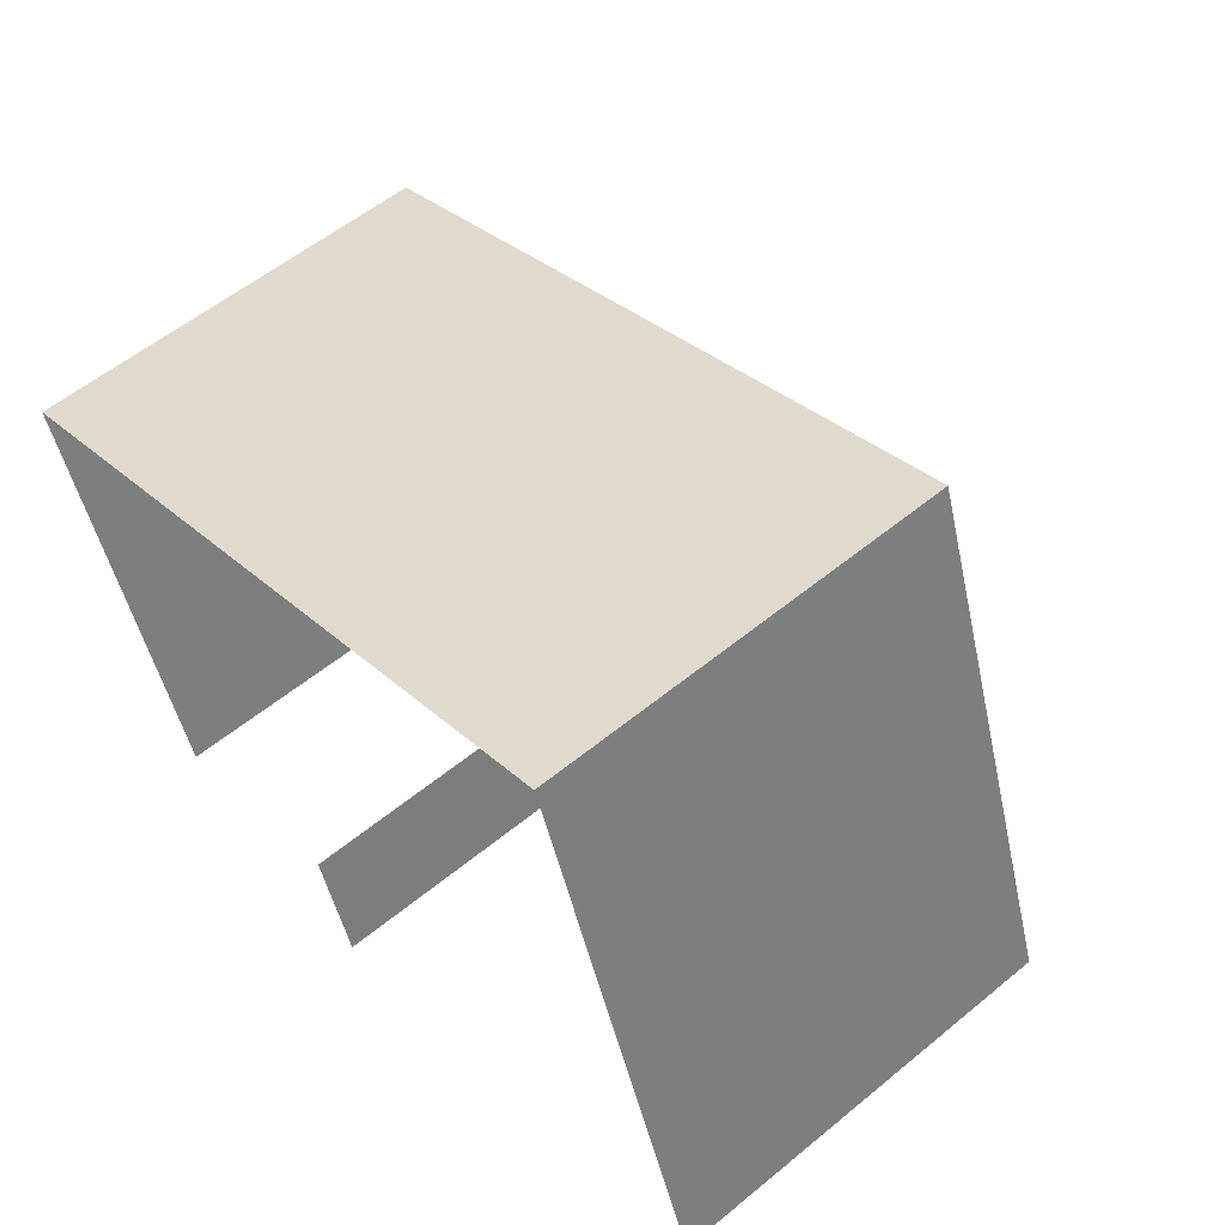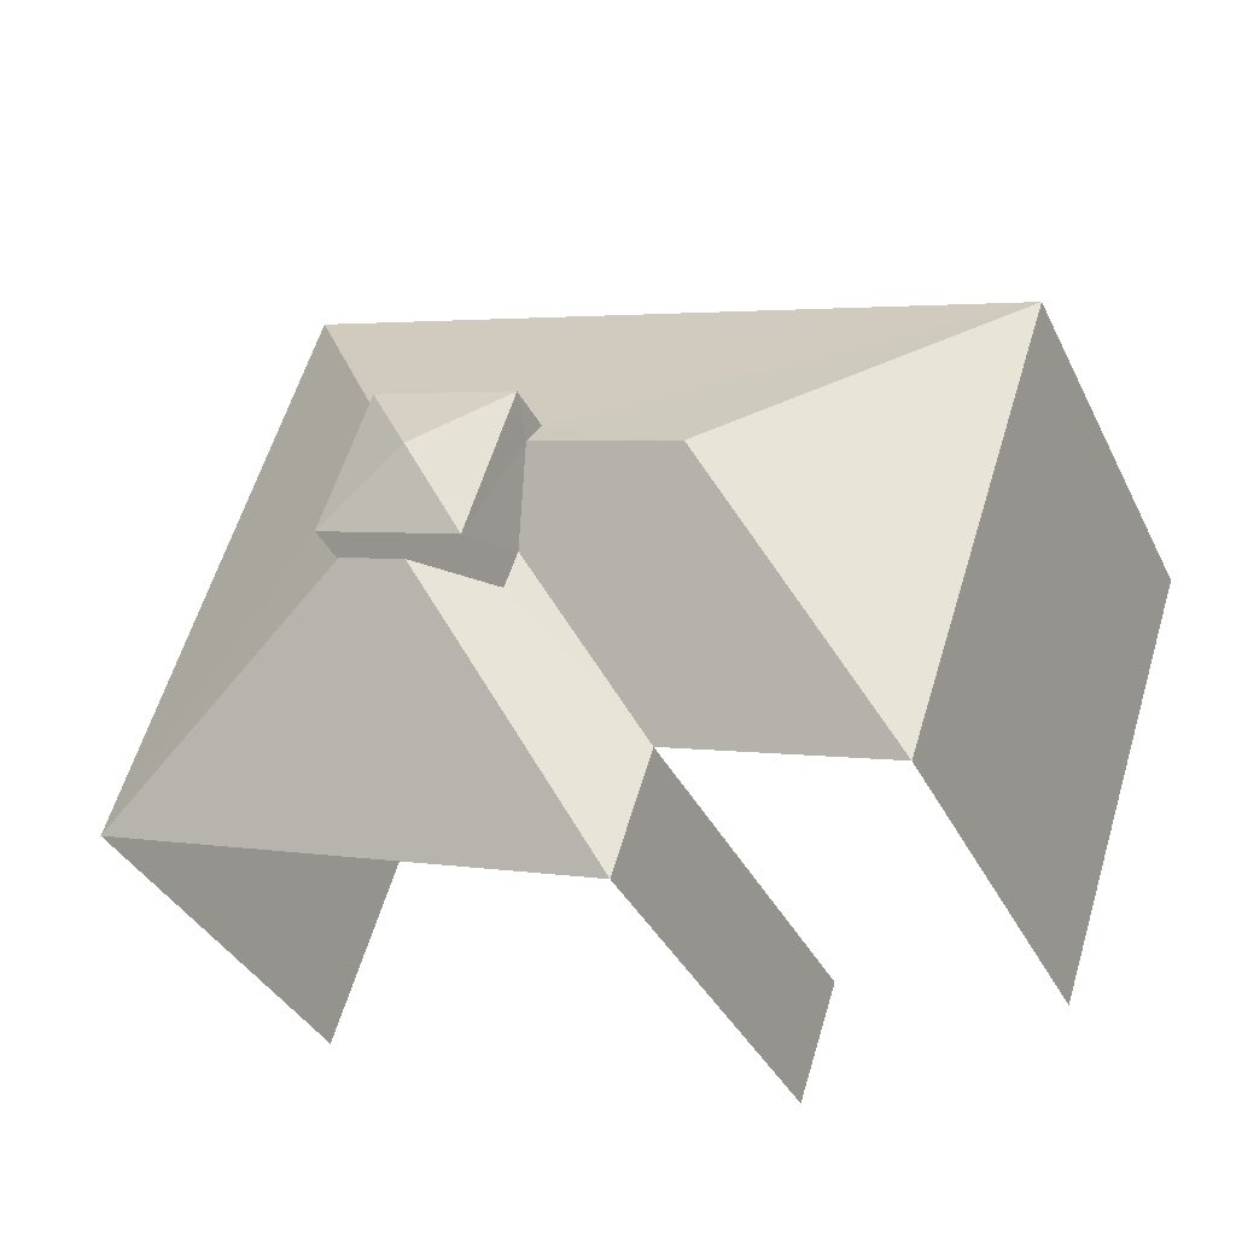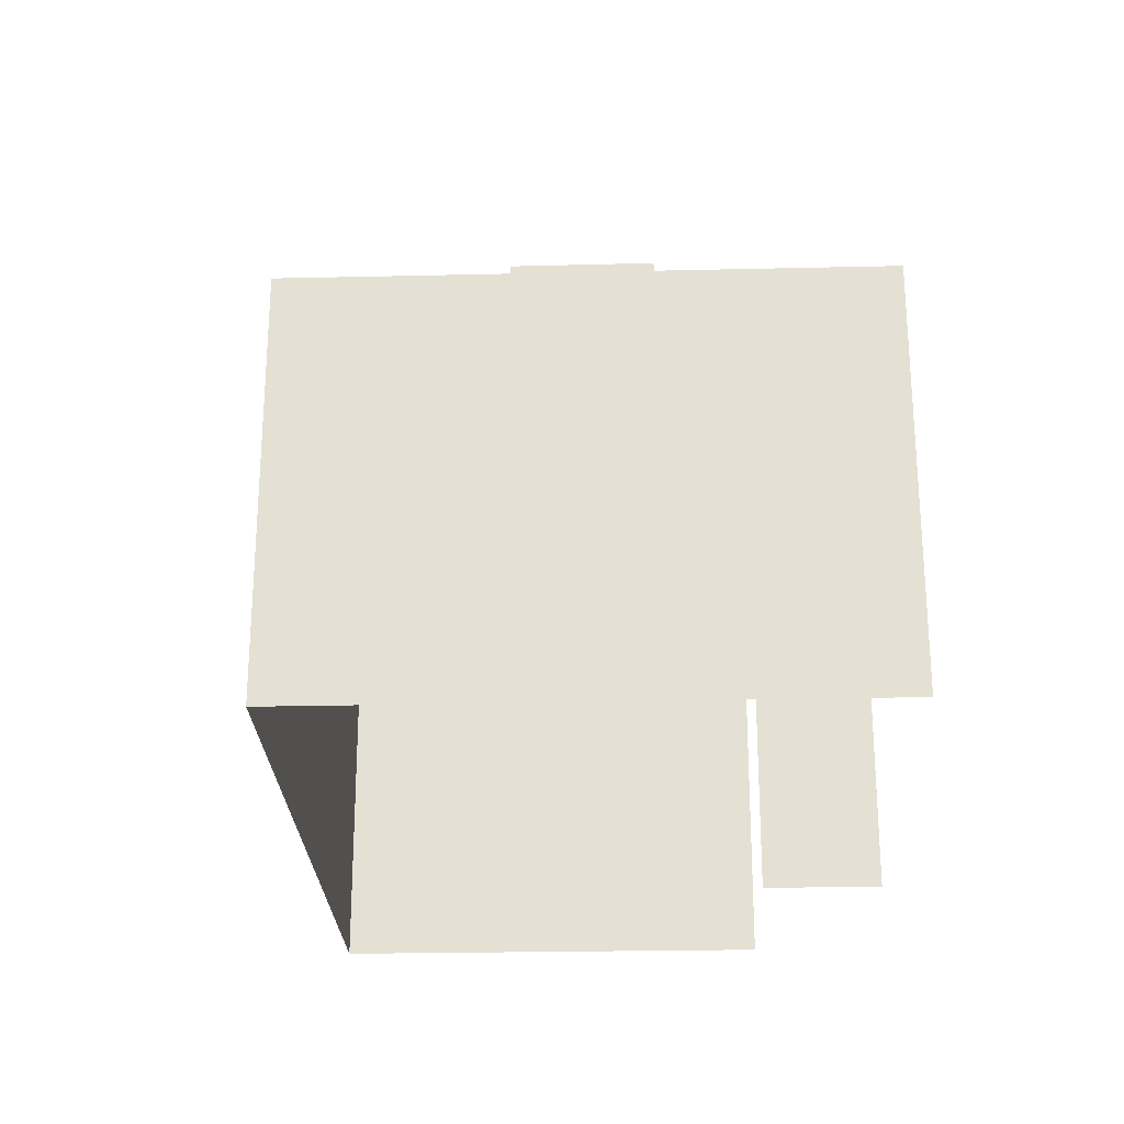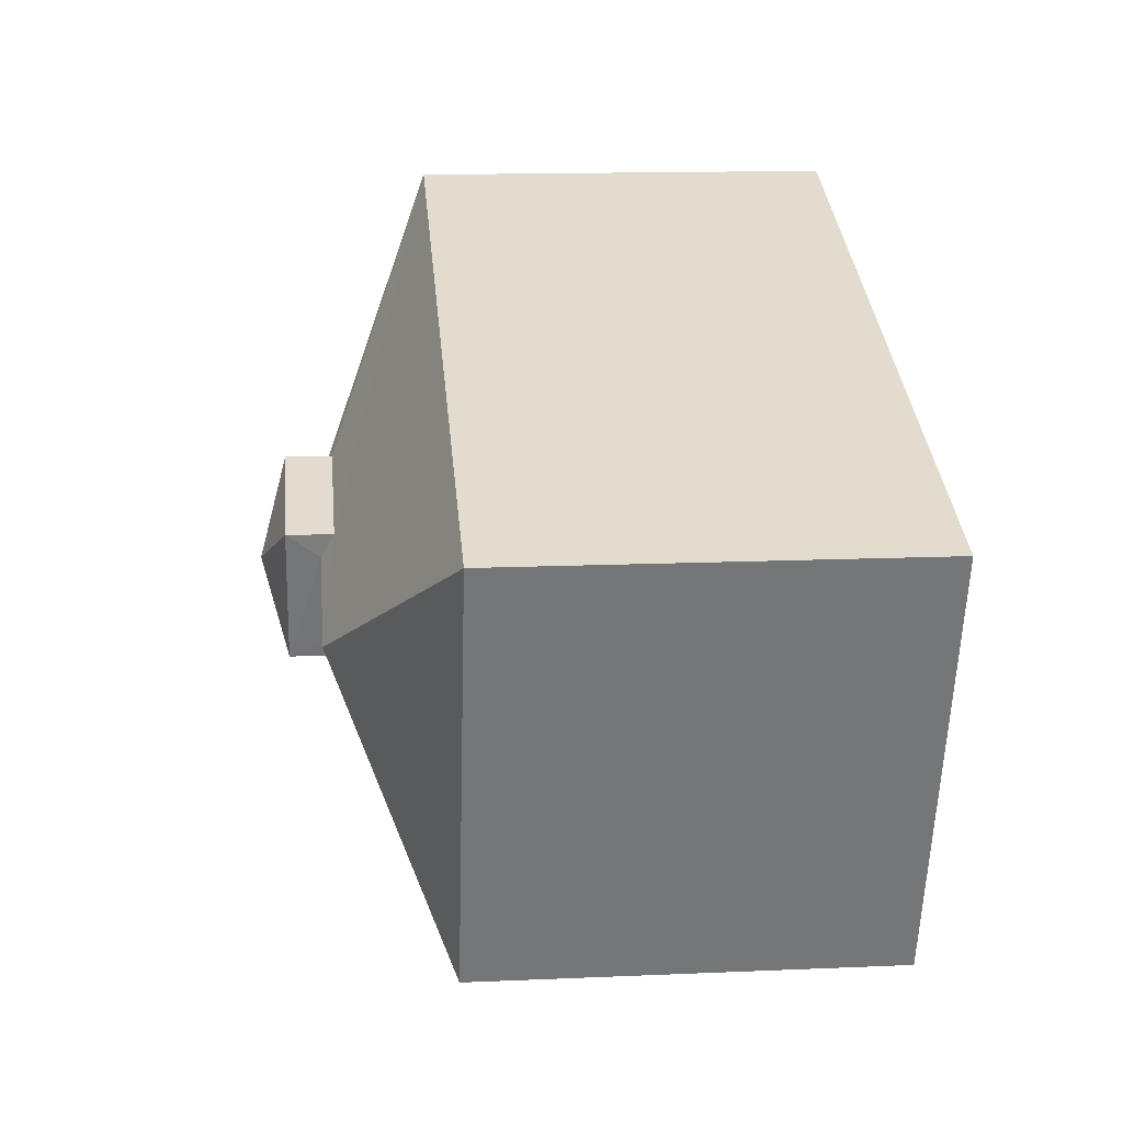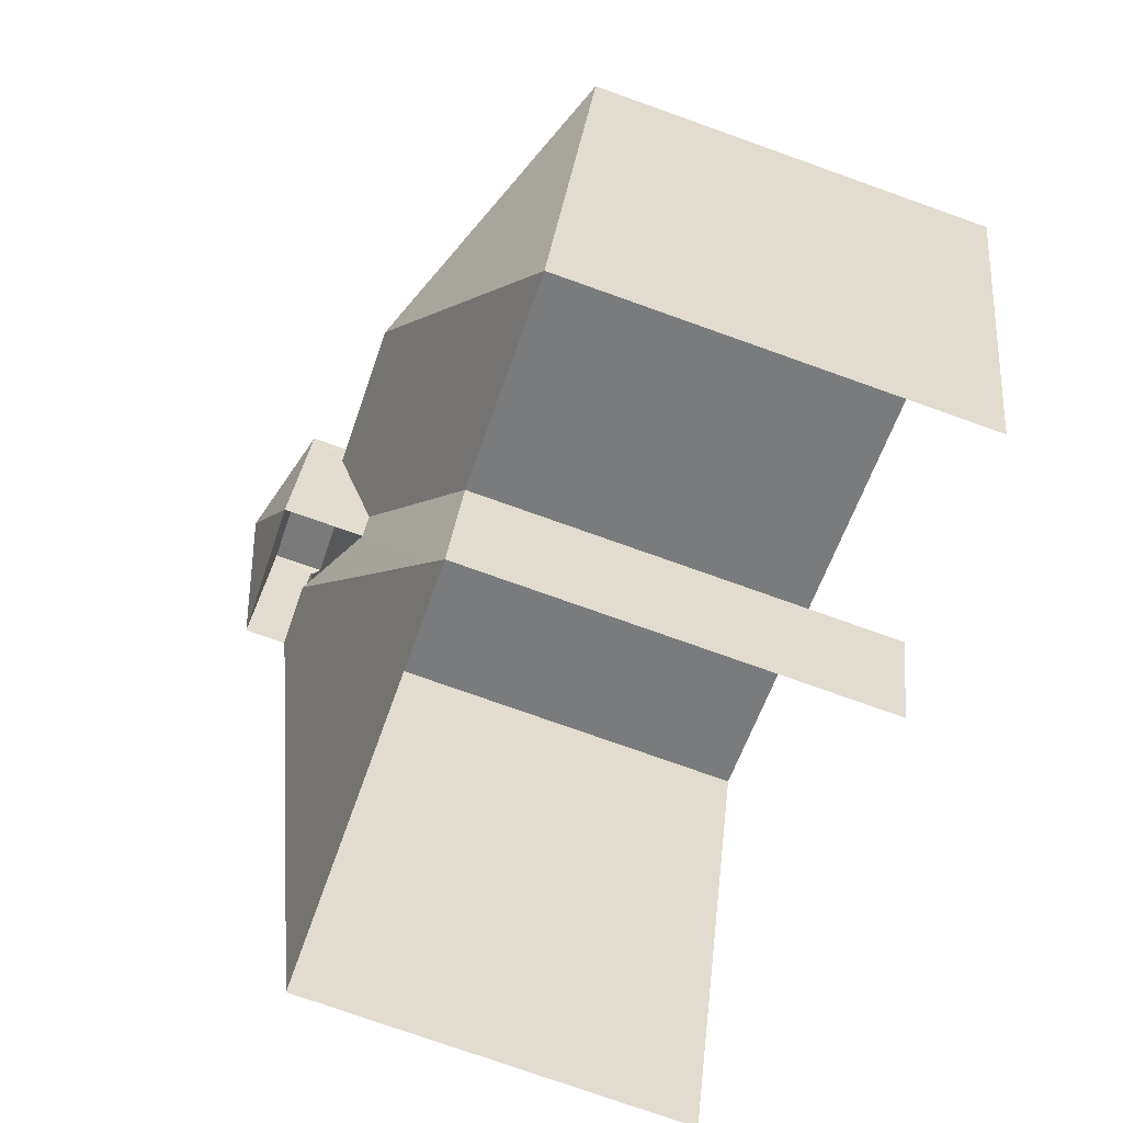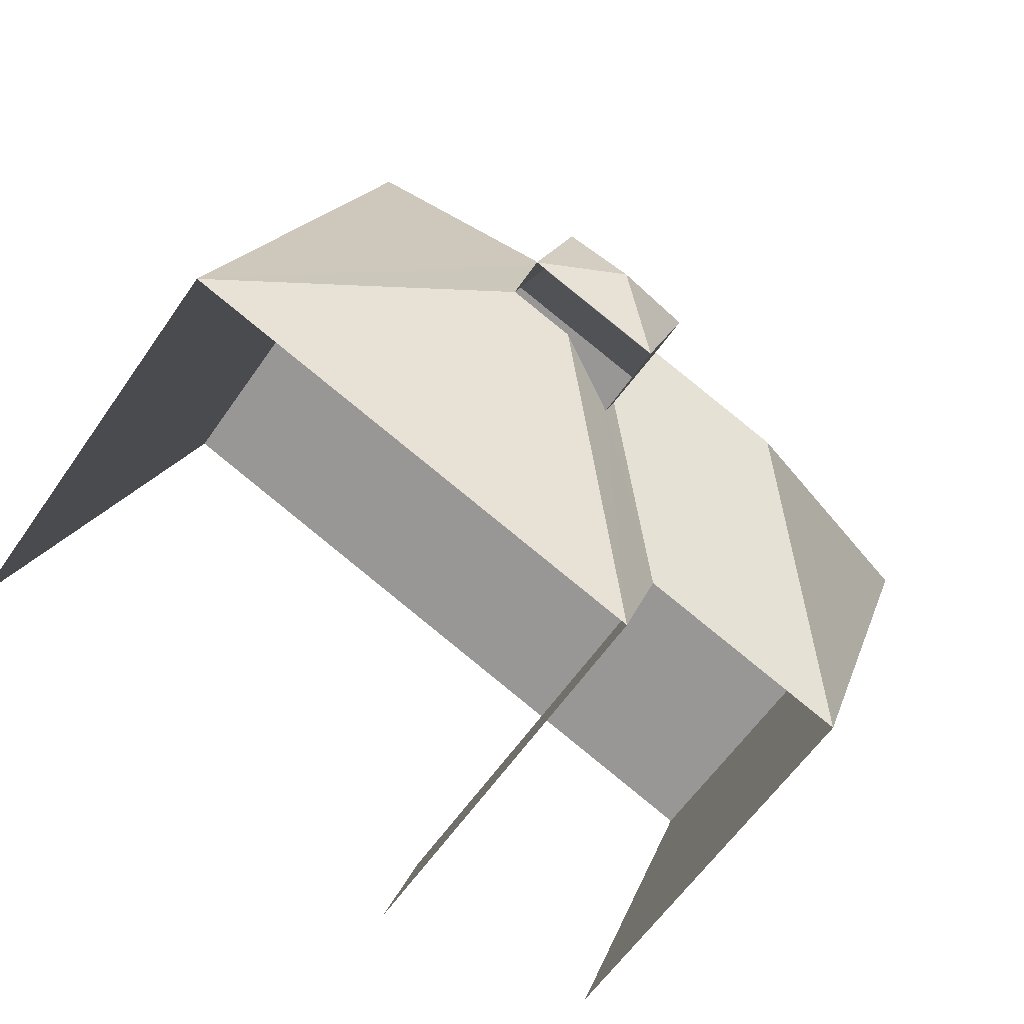
<metadata>
{"format":"obj","ext":"obj","renderer":"f3d","projection":"perspective","resolution":1024,"background":"white","views":[{"elev":56.2,"azim":-130.7,"up":"+Y"},{"elev":-37.0,"azim":23.9,"up":"+Y"},{"elev":-25.1,"azim":-106.7,"up":"+Z"},{"elev":14.9,"azim":84.6,"up":"+Y"},{"elev":-77.0,"azim":70.5,"up":"+Y"},{"elev":-61.4,"azim":-34.7,"up":"+Y"}]}
</metadata>
<code>
v -2.23e+05 -1.27e+05 18.77
v -2.23e+05 -1.27e+05 18.77
v -2.23e+05 -1.27e+05 18.77
v -2.23e+05 -1.27e+05 18.77
v -2.23e+05 -1.27e+05 18.77
v -2.23e+05 -1.27e+05 18.77
v -2.23e+05 -1.27e+05 27.07
v -2.23e+05 -1.27e+05 27.06
v -2.23e+05 -1.27e+05 25.32
v -2.23e+05 -1.27e+05 27.03
v -2.23e+05 -1.27e+05 25.32
v -2.23e+05 -1.27e+05 27.06
v -2.23e+05 -1.27e+05 27.14
v -2.23e+05 -1.27e+05 26.46
v -2.23e+05 -1.27e+05 27.14
v -2.23e+05 -1.27e+05 25.32
v -2.23e+05 -1.27e+05 25.32
v -2.23e+05 -1.27e+05 28.09
v -2.23e+05 -1.27e+05 27.68
v -2.23e+05 -1.27e+05 27.68
v -2.23e+05 -1.27e+05 27.68
v -2.23e+05 -1.27e+05 27.68
v -2.23e+05 -1.27e+05 26.46
v -2.23e+05 -1.27e+05 25.32
v -2.23e+05 -1.27e+05 27.07
v -2.23e+05 -1.27e+05 27.03
v -2.23e+05 -1.27e+05 26.94
v -2.23e+05 -1.27e+05 26.94
v -2.23e+05 -1.27e+05 25.32
f 1 2 3
f 3 2 4
f 4 2 5
f 2 6 5
f 25 19 22
f 22 8 7
f 25 23 19
f 25 22 7
f 16 2 1
f 17 16 1
f 9 5 6
f 24 9 6
f 7 8 9
f 9 10 11
f 12 10 8
f 8 10 9
f 13 14 15
f 15 16 17
f 15 14 16
f 18 19 20
f 18 21 22
f 14 23 16
f 23 24 16
f 23 25 24
f 18 22 19
f 7 24 25
f 7 9 24
f 10 26 27
f 11 10 27
f 13 15 28
f 11 28 29
f 28 15 29
f 11 27 28
f 18 20 21
f 15 17 29
f 2 16 24
f 6 2 24
f 17 1 3
f 29 17 3
f 12 26 10
f 9 4 5
f 9 11 4
f 23 14 19
f 19 13 20
f 13 28 20
f 14 13 19
f 27 12 21
f 21 12 22
f 22 12 8
f 27 26 12
f 29 3 4
f 11 29 4
f 28 21 20
f 28 27 21

</code>
